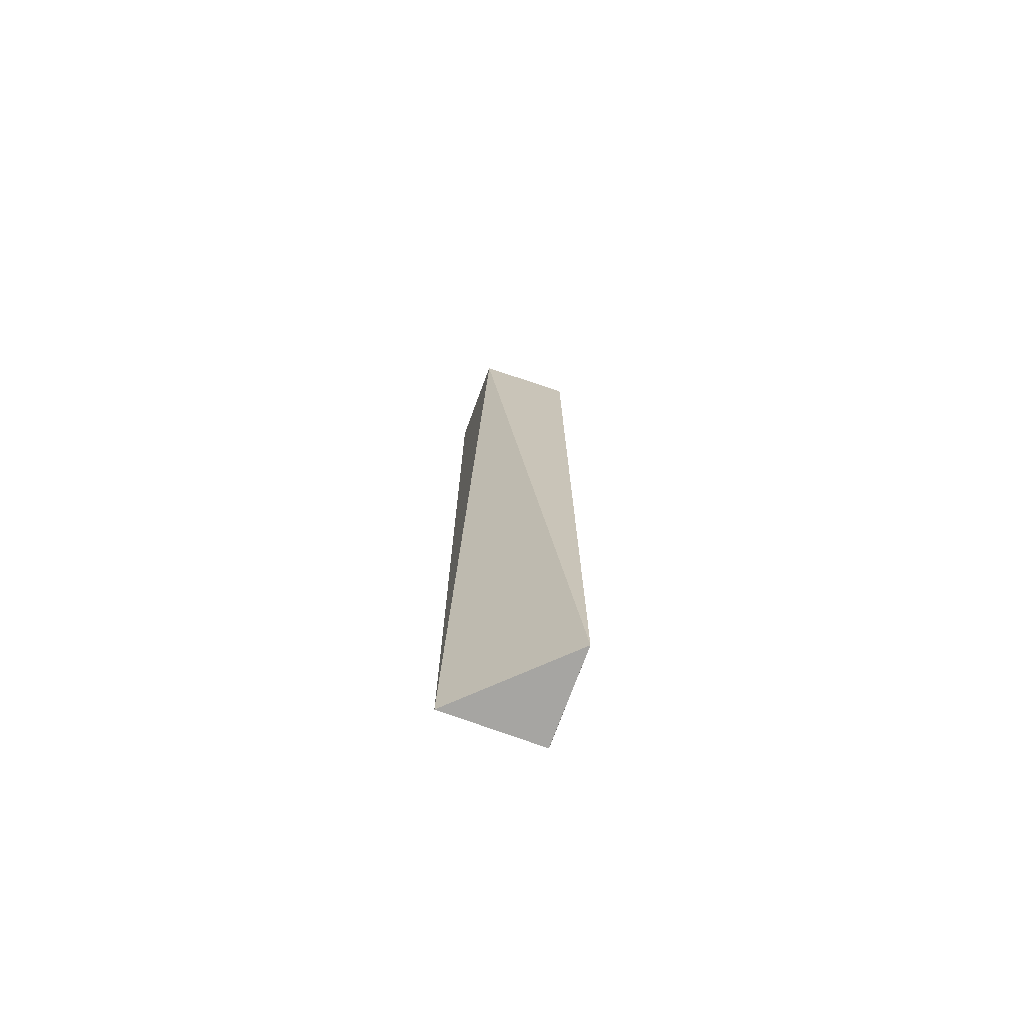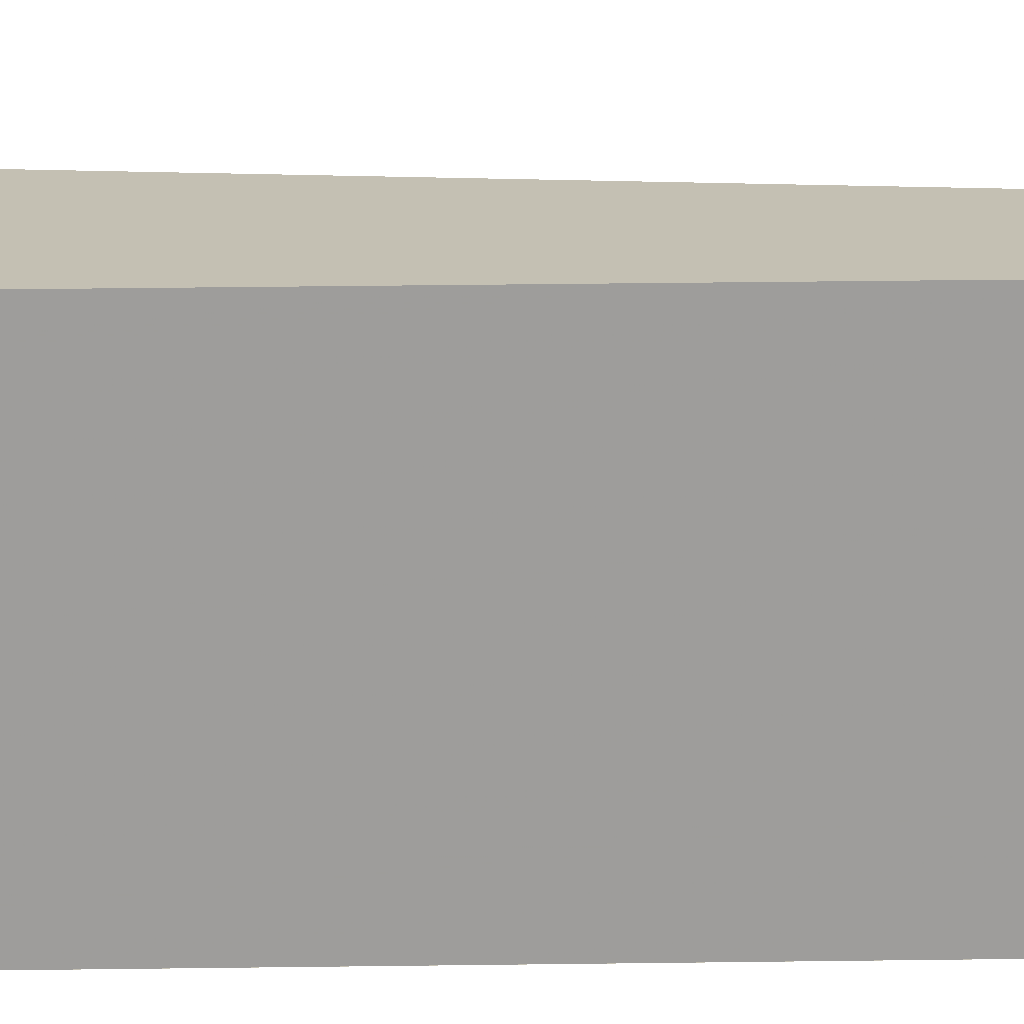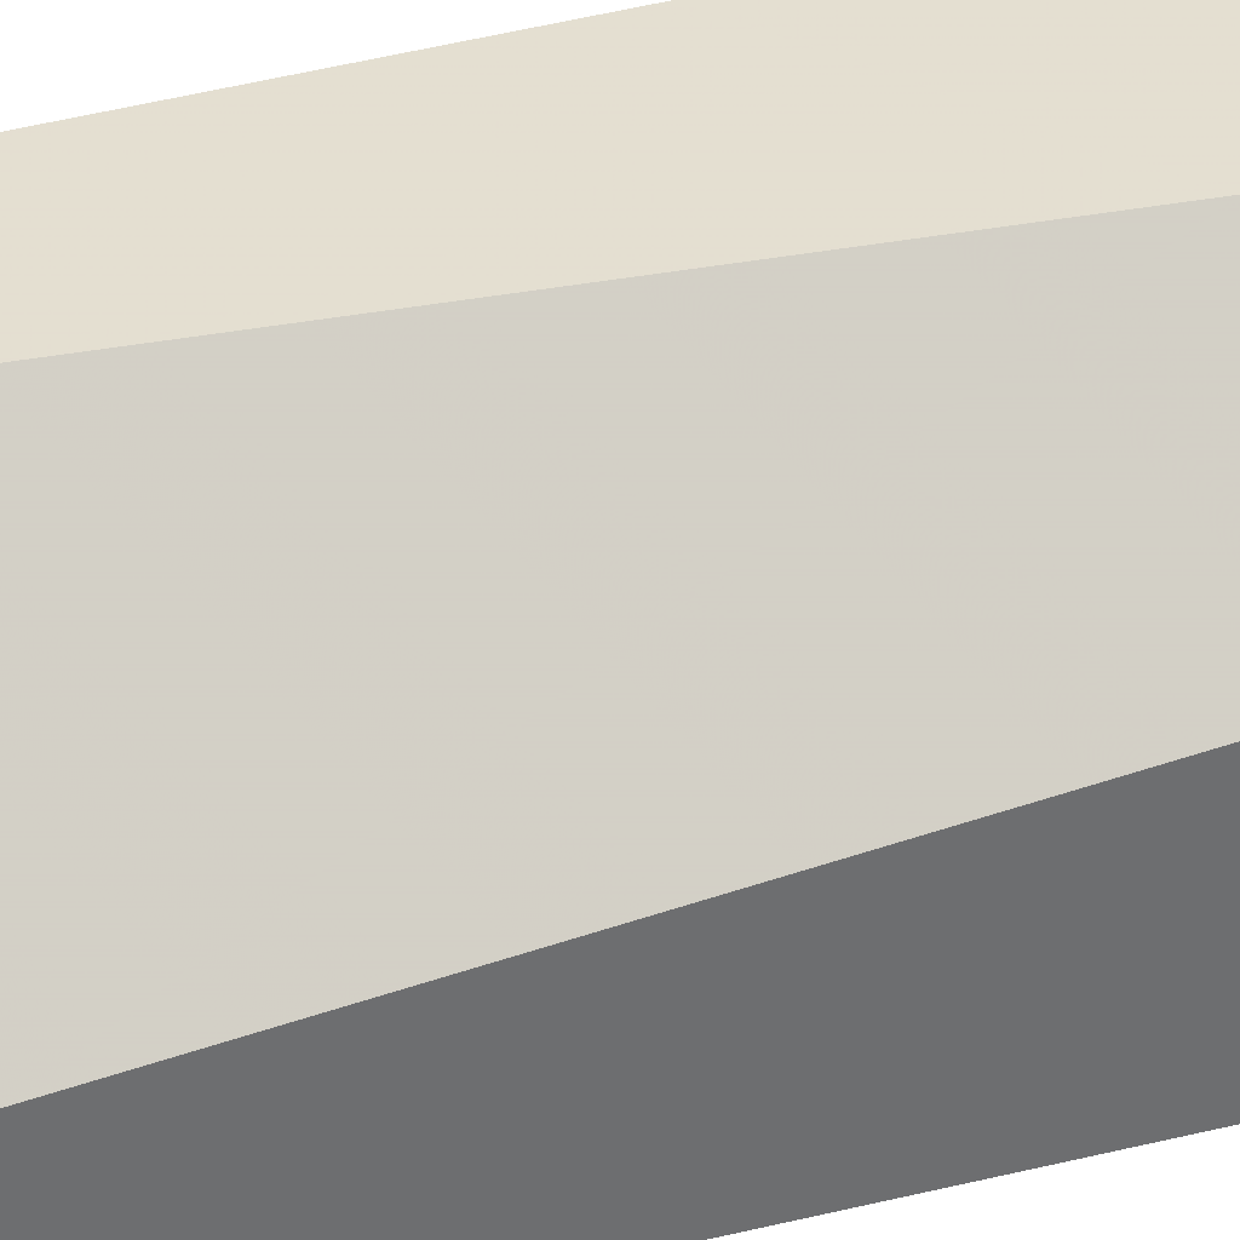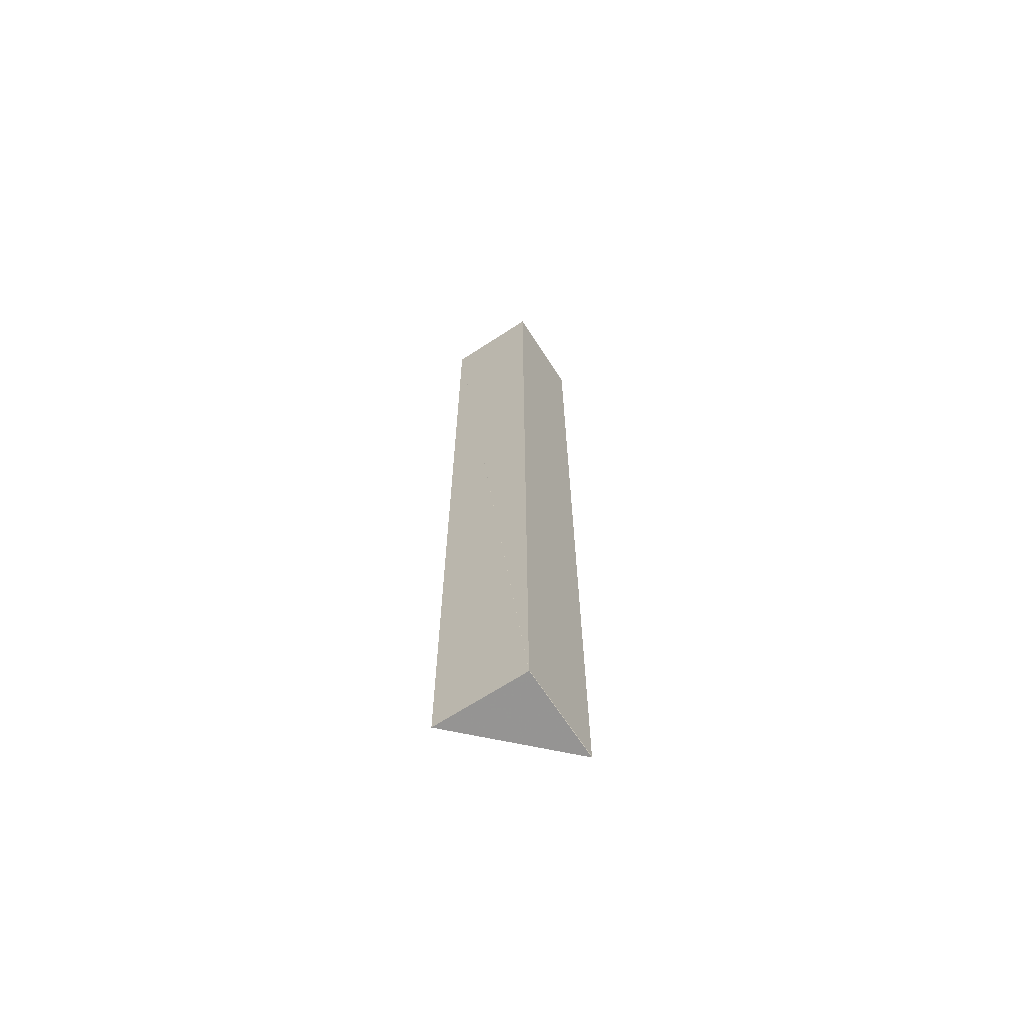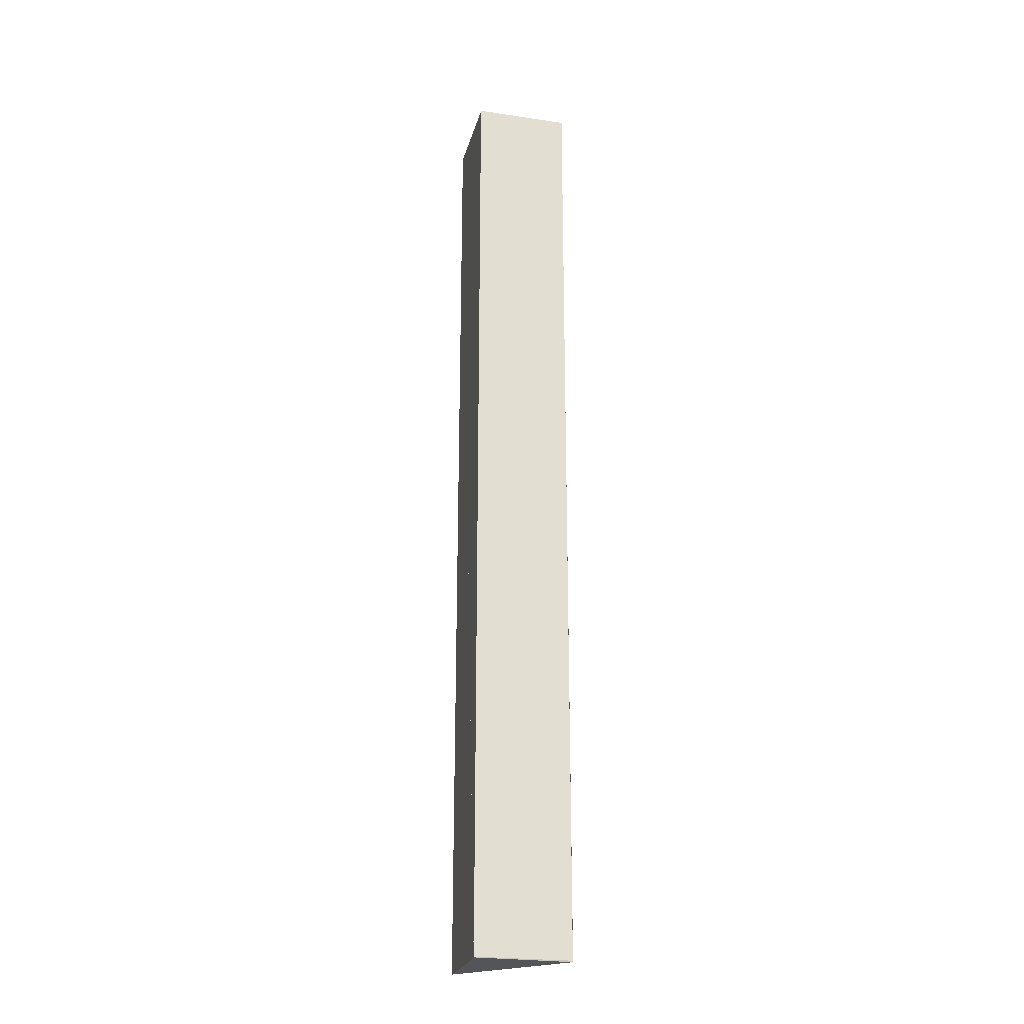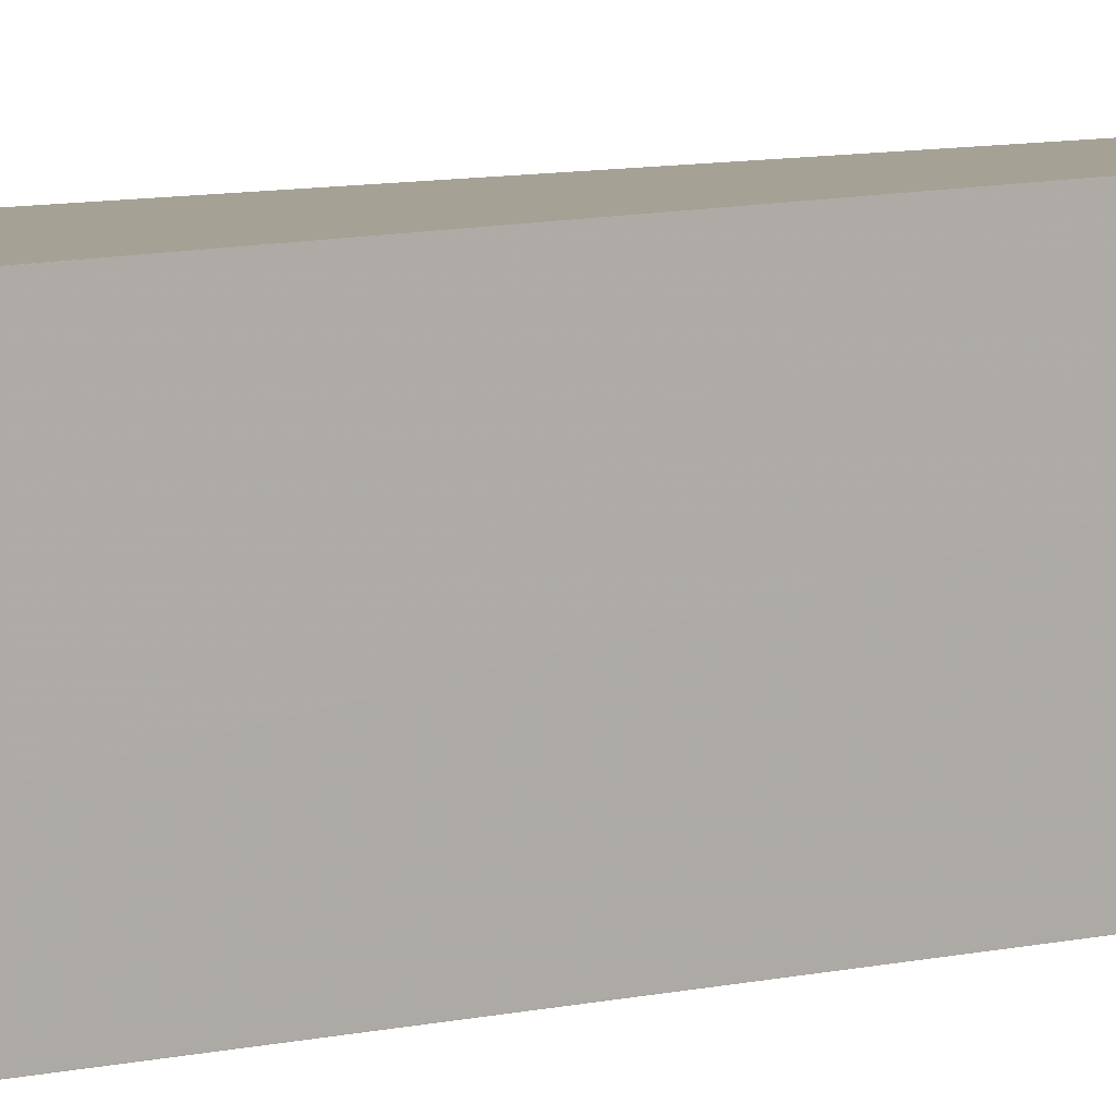
<metadata>
{"format":"obj","ext":"obj","renderer":"f3d","projection":"perspective","resolution":1024,"background":"white","views":[{"elev":-73.8,"azim":-110.2,"up":"+Z"},{"elev":18.3,"azim":88.2,"up":"+Y"},{"elev":36.7,"azim":-109.0,"up":"+Y"},{"elev":-66.8,"azim":32.8,"up":"+Z"},{"elev":-23.7,"azim":76.7,"up":"+Z"},{"elev":6.2,"azim":46.7,"up":"+Y"}]}
</metadata>
<code>
o 28794
v 2227 1871 8.086
v 2227 1871 8.086
v 2227 1871 7.986
v 2227 1871 8.086
v 2227 1871 7.986
v 2227 1871 8.086
v 2227 1871 7.986
v 2227 1871 8.086
v 2227 1871 8.086
v 2227 1871 7.986
v 2227 1871 7.986
v 2227 1871 8.086
v 2227 1871 8.086
v 2227 1871 7.986
v 2227 1871 7.986
v 2227 1871 8.086
v 2227 1871 7.986
v 2227 1871 8.086
v 2227 1871 8.086
v 2227 1871 8.086
v 2227 1871 7.986
v 2227 1871 7.986
v 2227 1871 7.986
f 1 2 3
f 2 4 5
f 3 6 7
f 8 9 10
f 10 9 11
f 12 13 14
f 15 16 17
f 18 19 16
f 18 20 19
f 21 22 23

</code>
